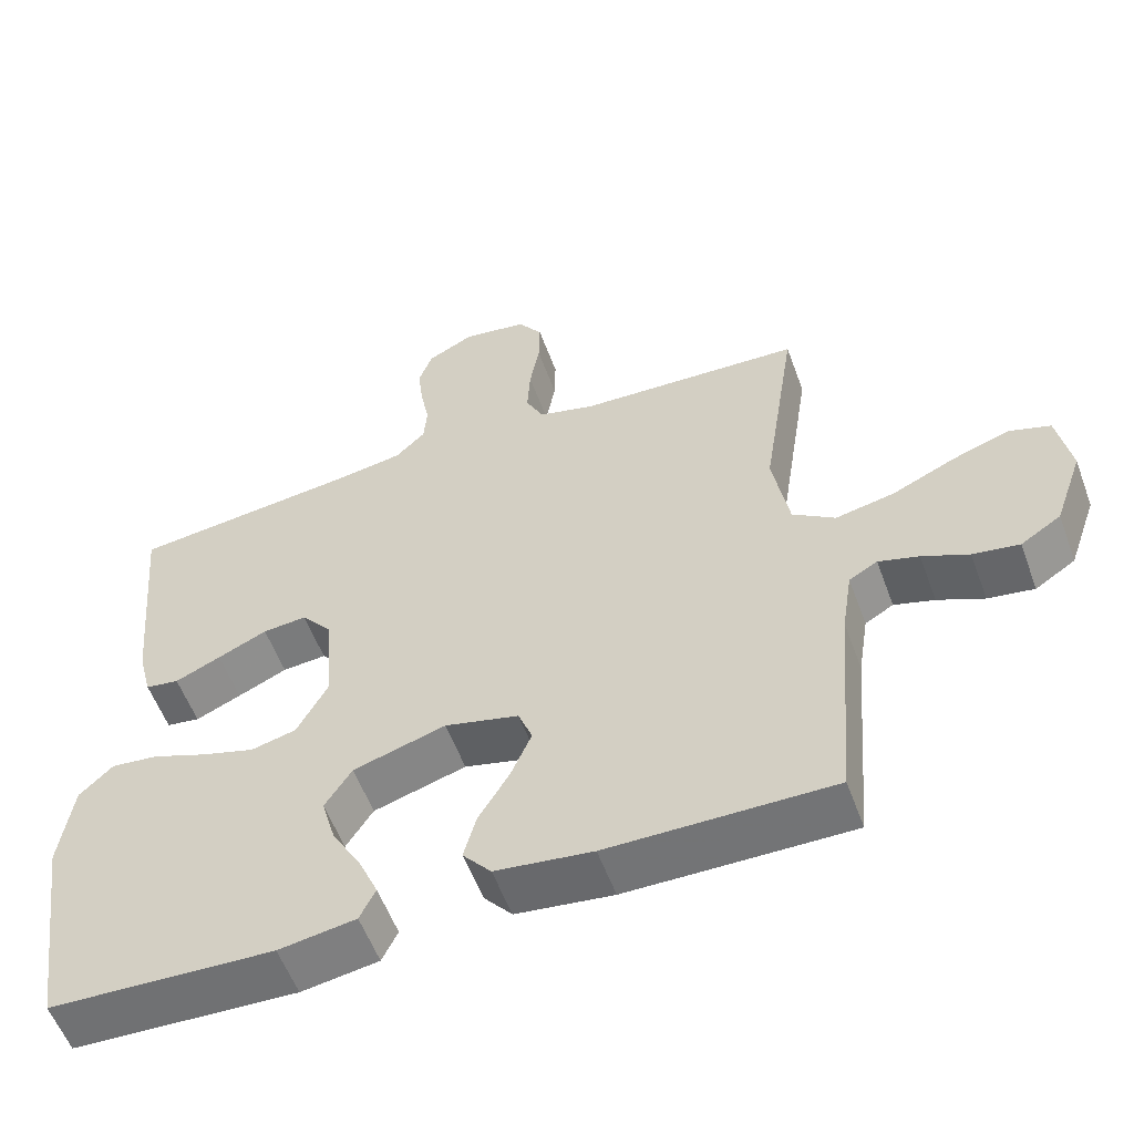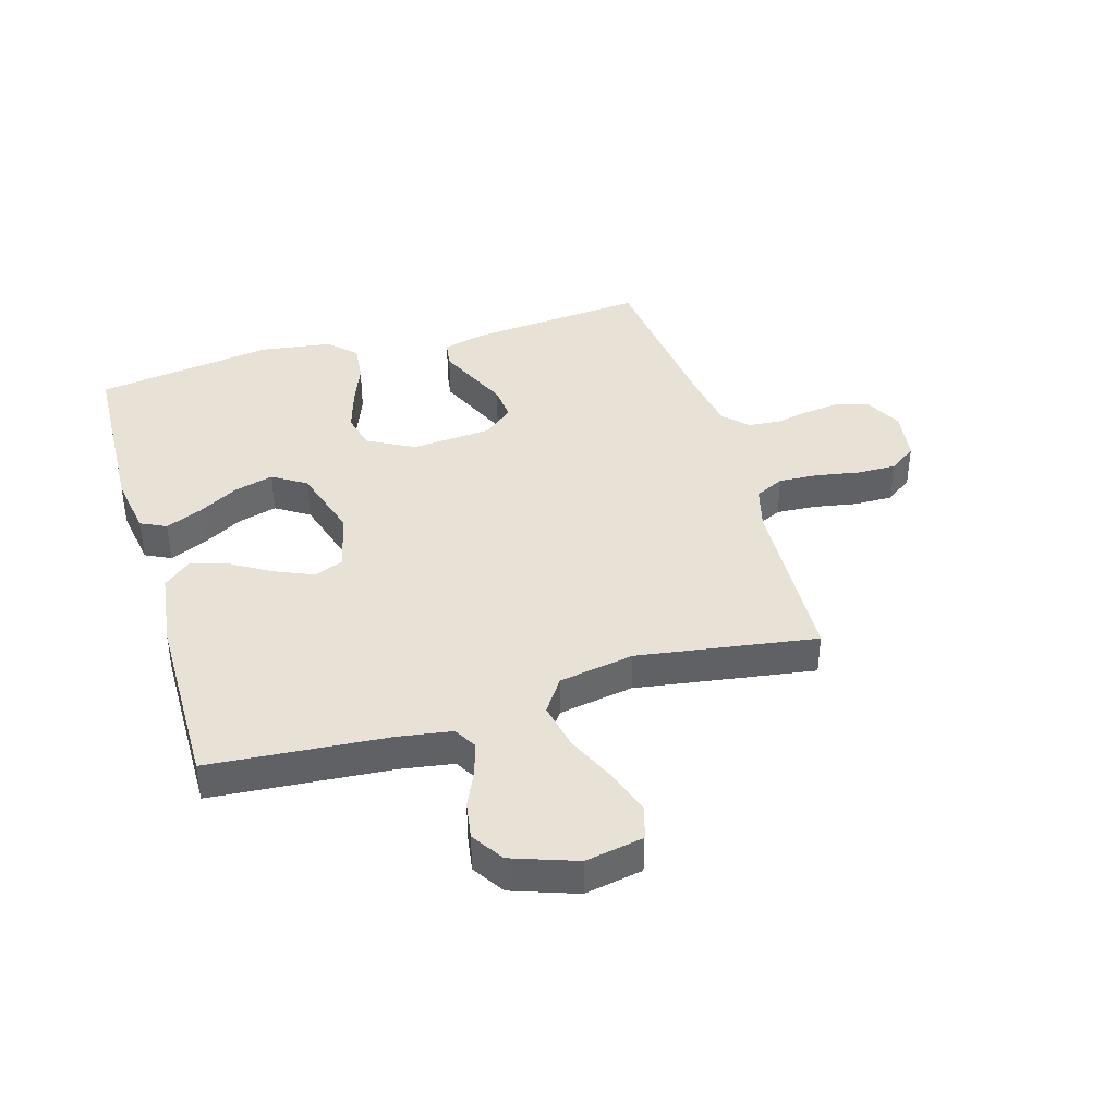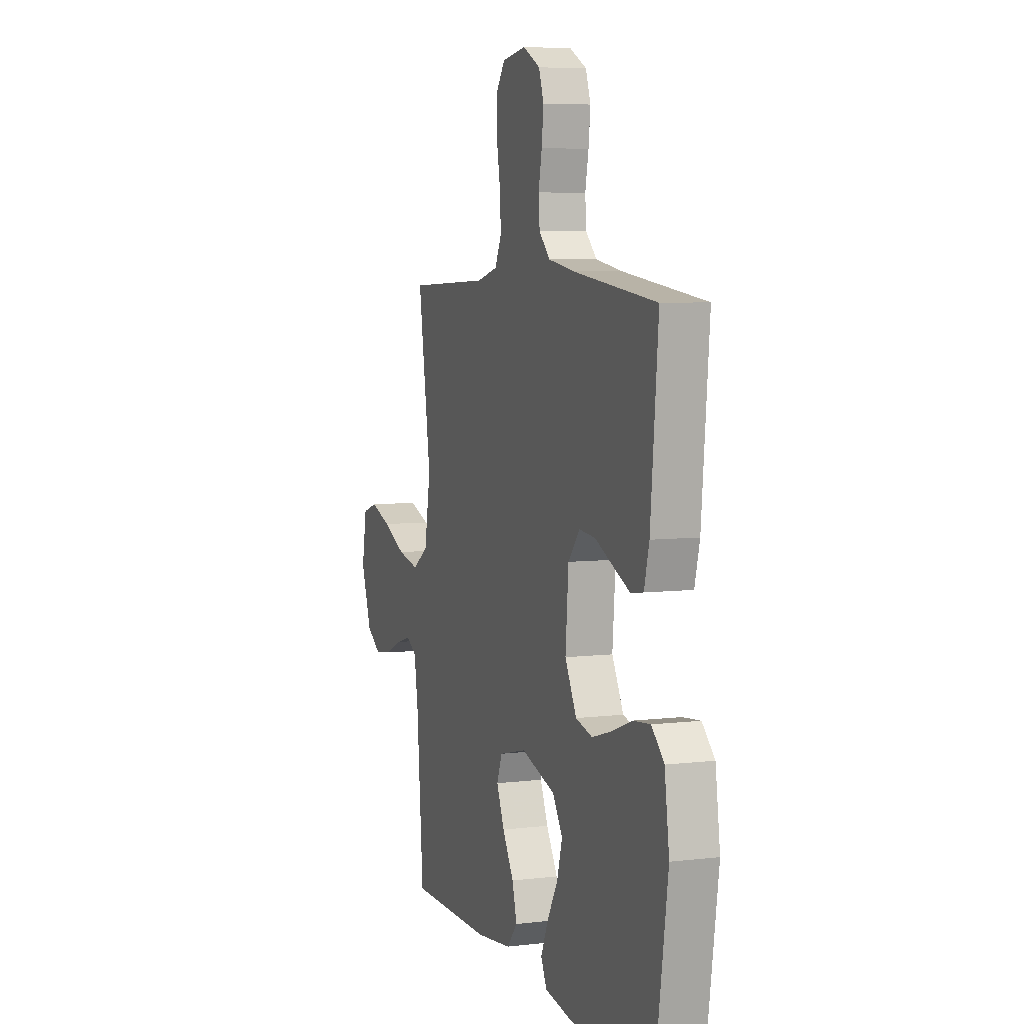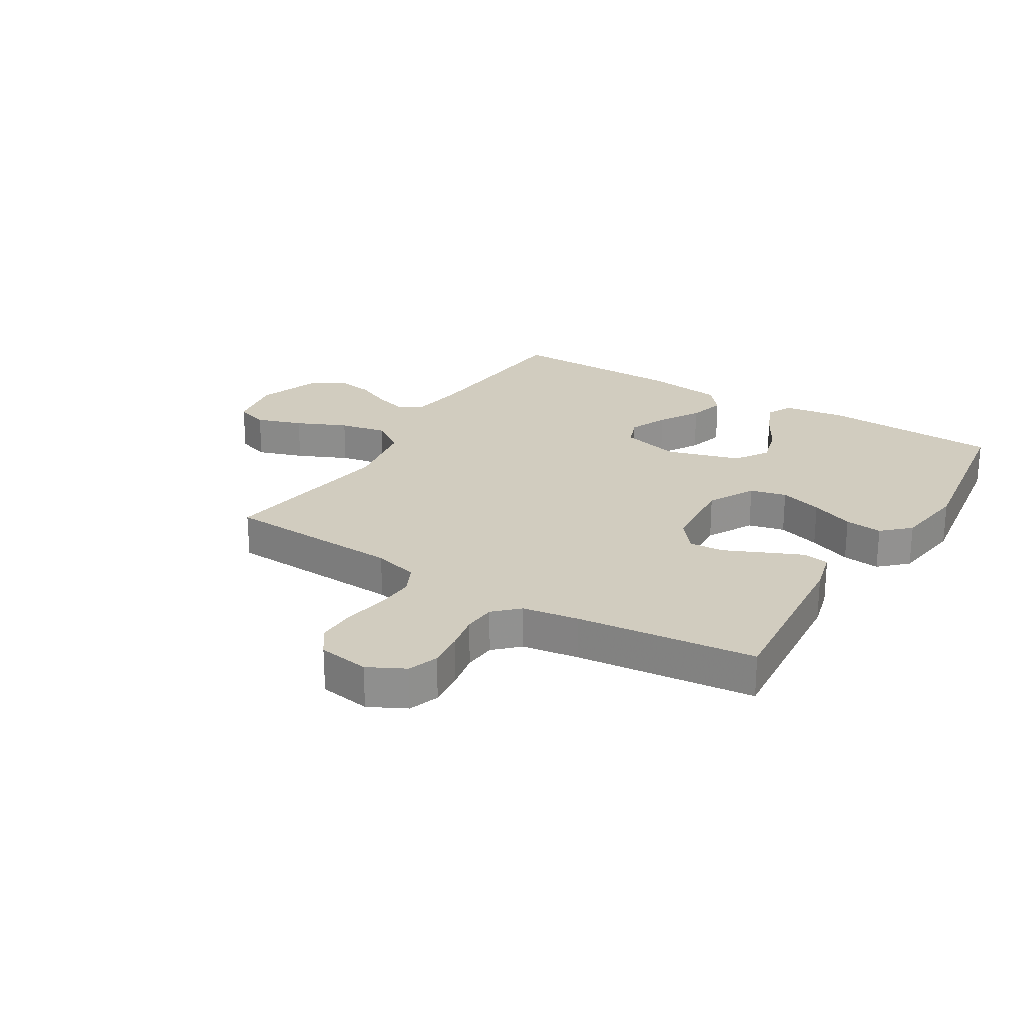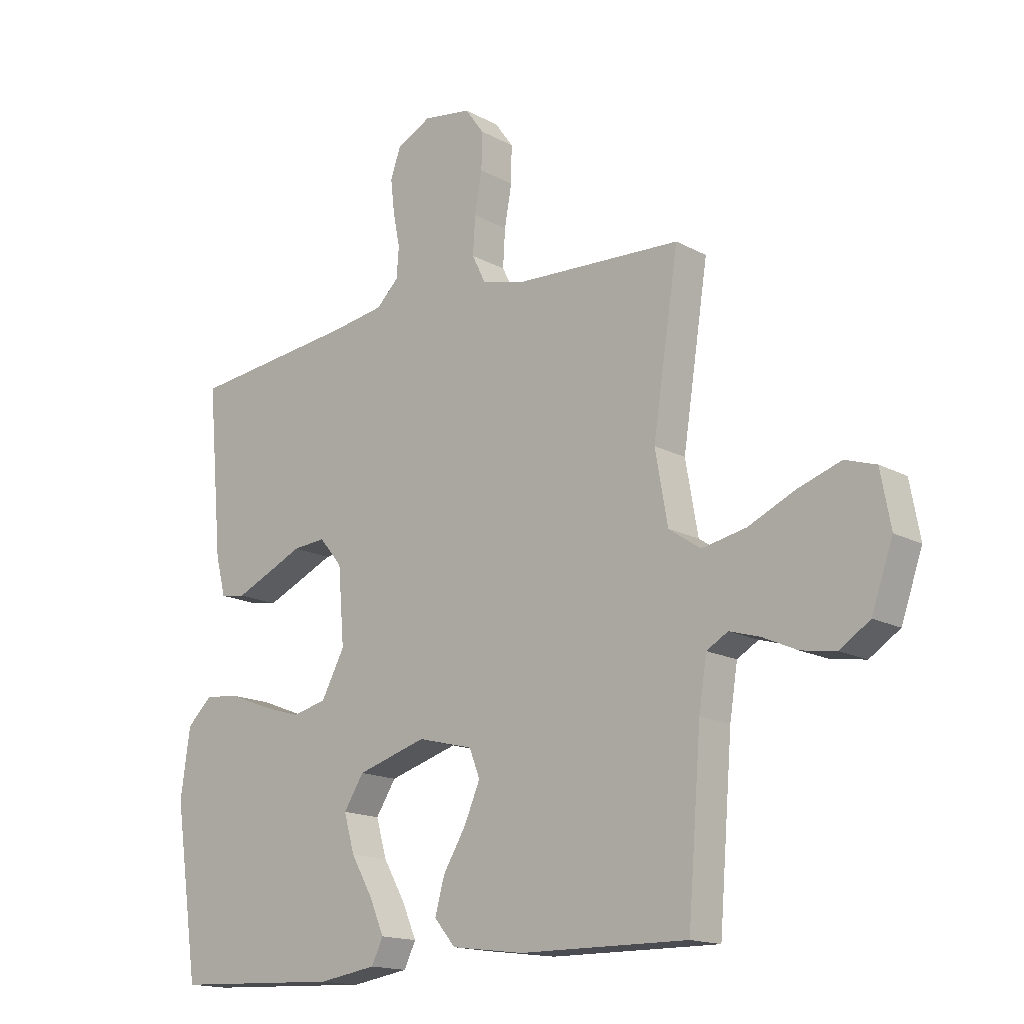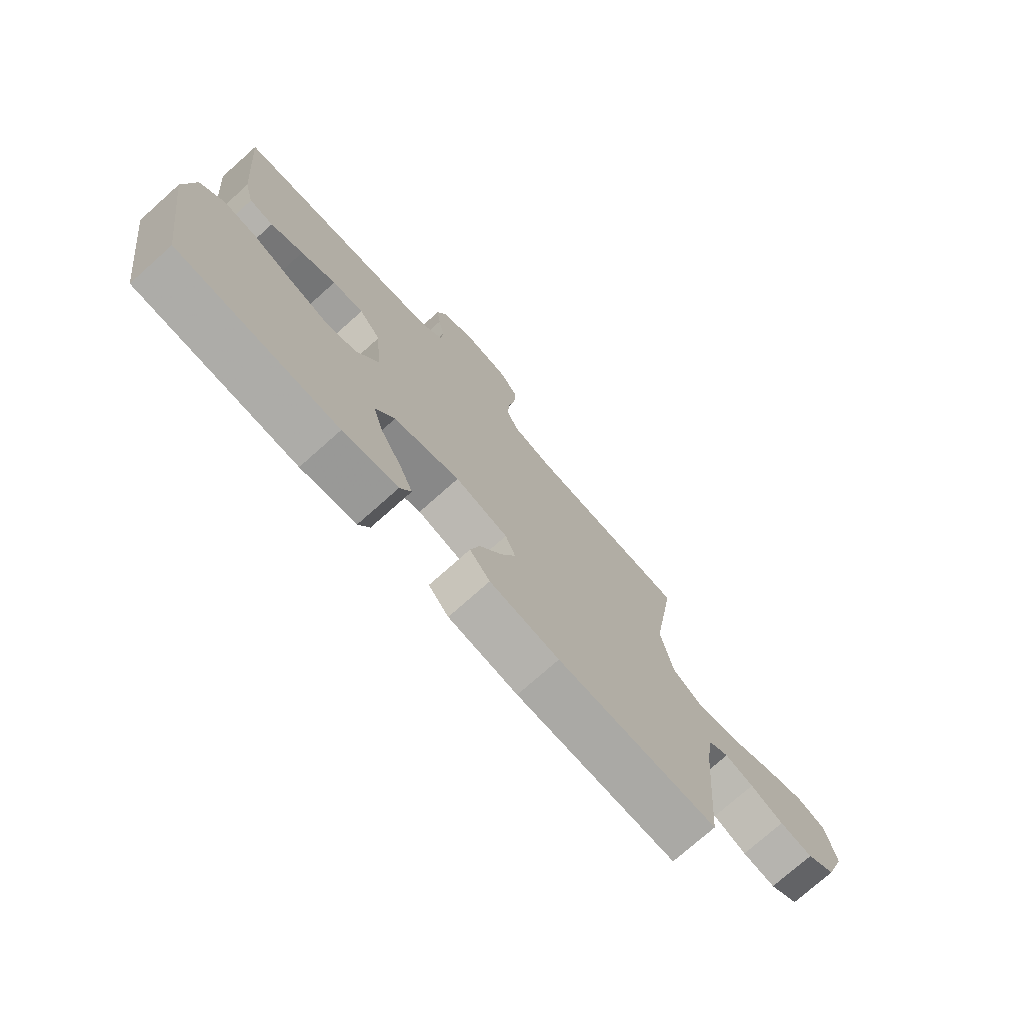
<metadata>
{"format":"obj","ext":"obj","renderer":"f3d","projection":"perspective","resolution":1024,"background":"white","views":[{"elev":-56.3,"azim":-159.9,"up":"+Z"},{"elev":40.1,"azim":-106.5,"up":"+Y"},{"elev":6.5,"azim":70.6,"up":"+Z"},{"elev":24.2,"azim":31.6,"up":"+Y"},{"elev":-15.8,"azim":-138.3,"up":"+Z"},{"elev":-75.0,"azim":131.7,"up":"+Z"}]}
</metadata>
<code>
v -0.5 0.07 0.5
v -0.2 0.07 0.514
v -0.125 0.07 0.534
v -0.101 0.07 0.583
v -0.105 0.07 0.65
v -0.118 0.07 0.722
v -0.119 0.07 0.788
v -0.086 0.07 0.834
v 0 0.07 0.847
v 0.062 0.07 0.815
v 0.08 0.07 0.764
v 0.073 0.07 0.703
v 0.061 0.07 0.642
v 0.065 0.07 0.588
v 0.105 0.07 0.549
v 0.2 0.07 0.534
v 0.5 0.07 0.5
v 0.473 0.07 0.2
v 0.455 0.07 0.13
v 0.41 0.07 0.123
v 0.349 0.07 0.15
v 0.283 0.07 0.18
v 0.224 0.07 0.185
v 0.183 0.07 0.135
v 0.172 0.07 0
v 0.214 0.07 -0.078
v 0.275 0.07 -0.093
v 0.347 0.07 -0.071
v 0.419 0.07 -0.043
v 0.482 0.07 -0.036
v 0.527 0.07 -0.079
v 0.544 0.07 -0.2
v 0.5 0.07 -0.5
v 0.2 0.07 -0.513
v 0.097 0.07 -0.497
v 0.076 0.07 -0.454
v 0.102 0.07 -0.394
v 0.141 0.07 -0.326
v 0.16 0.07 -0.259
v 0.124 0.07 -0.203
v 0 0.07 -0.166
v -0.099 0.07 -0.191
v -0.118 0.07 -0.24
v -0.09 0.07 -0.305
v -0.049 0.07 -0.373
v -0.032 0.07 -0.435
v -0.07 0.07 -0.48
v -0.2 0.07 -0.497
v -0.5 0.07 -0.5
v -0.524 0.07 -0.2
v -0.538 0.07 -0.111
v -0.576 0.07 -0.089
v -0.63 0.07 -0.105
v -0.692 0.07 -0.133
v -0.754 0.07 -0.143
v -0.808 0.07 -0.108
v -0.846 0.07 0
v -0.828 0.07 0.097
v -0.773 0.07 0.115
v -0.696 0.07 0.089
v -0.612 0.07 0.051
v -0.533 0.07 0.035
v -0.476 0.07 0.074
v -0.454 0.07 0.2
v -0.5 0 0.5
v -0.2 0 0.514
v -0.125 0 0.534
v -0.101 0 0.583
v -0.105 0 0.65
v -0.118 0 0.722
v -0.119 0 0.788
v -0.086 0 0.834
v 0 0 0.847
v 0.062 0 0.815
v 0.08 0 0.764
v 0.073 0 0.703
v 0.061 0 0.642
v 0.065 0 0.588
v 0.105 0 0.549
v 0.2 0 0.534
v 0.5 0 0.5
v 0.473 0 0.2
v 0.455 0 0.13
v 0.41 0 0.123
v 0.349 0 0.15
v 0.283 0 0.18
v 0.224 0 0.185
v 0.183 0 0.135
v 0.172 0 0
v 0.214 0 -0.078
v 0.275 0 -0.093
v 0.347 0 -0.071
v 0.419 0 -0.043
v 0.482 0 -0.036
v 0.527 0 -0.079
v 0.544 0 -0.2
v 0.5 0 -0.5
v 0.2 0 -0.513
v 0.097 0 -0.497
v 0.076 0 -0.454
v 0.102 0 -0.394
v 0.141 0 -0.326
v 0.16 0 -0.259
v 0.124 0 -0.203
v 0 0 -0.166
v -0.099 0 -0.191
v -0.118 0 -0.24
v -0.09 0 -0.305
v -0.049 0 -0.373
v -0.032 0 -0.435
v -0.07 0 -0.48
v -0.2 0 -0.497
v -0.5 0 -0.5
v -0.524 0 -0.2
v -0.538 0 -0.111
v -0.576 0 -0.089
v -0.63 0 -0.105
v -0.692 0 -0.133
v -0.754 0 -0.143
v -0.808 0 -0.108
v -0.846 0 0
v -0.828 0 0.097
v -0.773 0 0.115
v -0.696 0 0.089
v -0.612 0 0.051
v -0.533 0 0.035
v -0.476 0 0.074
v -0.454 0 0.2
f 59 60 61
f 58 59 61
f 57 58 61
f 56 57 61
f 55 56 61
f 54 55 61
f 53 54 61
f 52 53 61 62
f 51 52 62 63
f 48 49 50
f 47 48 50
f 46 47 50
f 45 46 50
f 44 45 50
f 50 51 63
f 44 50 63
f 43 44 63
f 36 37 38
f 35 36 38
f 34 35 38
f 33 34 38
f 32 33 38
f 31 32 38
f 30 31 38
f 29 30 38
f 28 29 38
f 27 28 38 39
f 26 27 39 40
f 20 21 22
f 19 20 22
f 18 19 22
f 17 18 22
f 16 17 22
f 15 16 22 23
f 14 15 23 24
f 11 12 13
f 10 11 13
f 9 10 13
f 8 9 13
f 7 8 13
f 6 7 13
f 5 6 13
f 4 5 13 14
f 14 24 25
f 4 14 25
f 3 4 25
f 64 1 2
f 64 2 3
f 63 64 3
f 43 63 3
f 42 43 3
f 3 25 26
f 42 3 26
f 41 42 26
f 26 40 41
f 125 124 123
f 125 123 122
f 125 122 121
f 125 121 120
f 125 120 119
f 125 119 118
f 125 118 117
f 126 125 117 116
f 127 126 116 115
f 114 113 112
f 114 112 111
f 114 111 110
f 114 110 109
f 114 109 108
f 127 115 114
f 127 114 108
f 127 108 107
f 102 101 100
f 102 100 99
f 102 99 98
f 102 98 97
f 102 97 96
f 102 96 95
f 102 95 94
f 102 94 93
f 102 93 92
f 103 102 92 91
f 104 103 91 90
f 86 85 84
f 86 84 83
f 86 83 82
f 86 82 81
f 86 81 80
f 87 86 80 79
f 88 87 79 78
f 77 76 75
f 77 75 74
f 77 74 73
f 77 73 72
f 77 72 71
f 77 71 70
f 77 70 69
f 78 77 69 68
f 89 88 78
f 89 78 68
f 89 68 67
f 66 65 128
f 67 66 128
f 67 128 127
f 67 127 107
f 67 107 106
f 90 89 67
f 90 67 106
f 90 106 105
f 105 104 90
f 1 65 66 2
f 2 66 67 3
f 3 67 68 4
f 4 68 69 5
f 5 69 70 6
f 6 70 71 7
f 7 71 72 8
f 8 72 73 9
f 9 73 74 10
f 10 74 75 11
f 11 75 76 12
f 12 76 77 13
f 13 77 78 14
f 14 78 79 15
f 15 79 80 16
f 16 80 81 17
f 17 81 82 18
f 18 82 83 19
f 19 83 84 20
f 20 84 85 21
f 21 85 86 22
f 22 86 87 23
f 23 87 88 24
f 24 88 89 25
f 25 89 90 26
f 26 90 91 27
f 27 91 92 28
f 28 92 93 29
f 29 93 94 30
f 30 94 95 31
f 31 95 96 32
f 32 96 97 33
f 33 97 98 34
f 34 98 99 35
f 35 99 100 36
f 36 100 101 37
f 37 101 102 38
f 38 102 103 39
f 39 103 104 40
f 40 104 105 41
f 41 105 106 42
f 42 106 107 43
f 43 107 108 44
f 44 108 109 45
f 45 109 110 46
f 46 110 111 47
f 47 111 112 48
f 48 112 113 49
f 49 113 114 50
f 50 114 115 51
f 51 115 116 52
f 52 116 117 53
f 53 117 118 54
f 54 118 119 55
f 55 119 120 56
f 56 120 121 57
f 57 121 122 58
f 58 122 123 59
f 59 123 124 60
f 60 124 125 61
f 61 125 126 62
f 62 126 127 63
f 63 127 128 64
f 64 128 65 1

</code>
